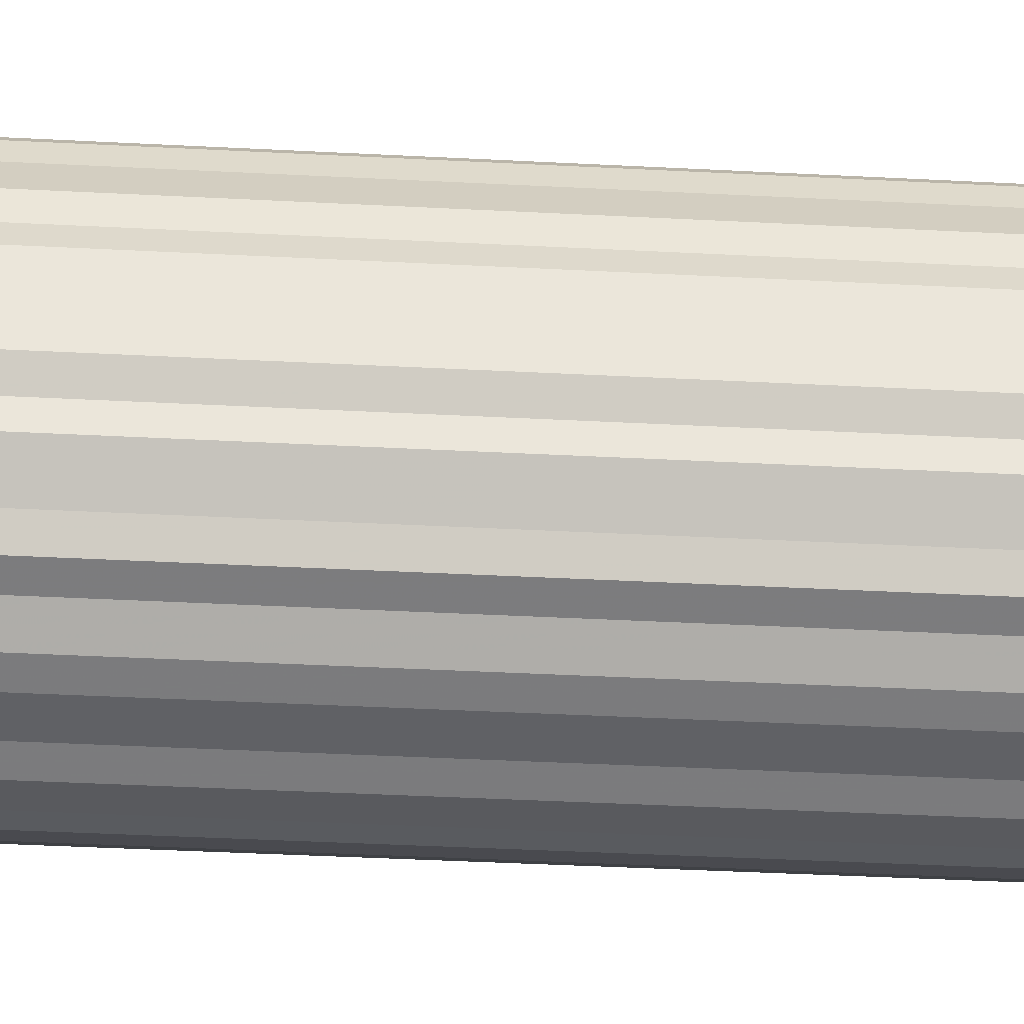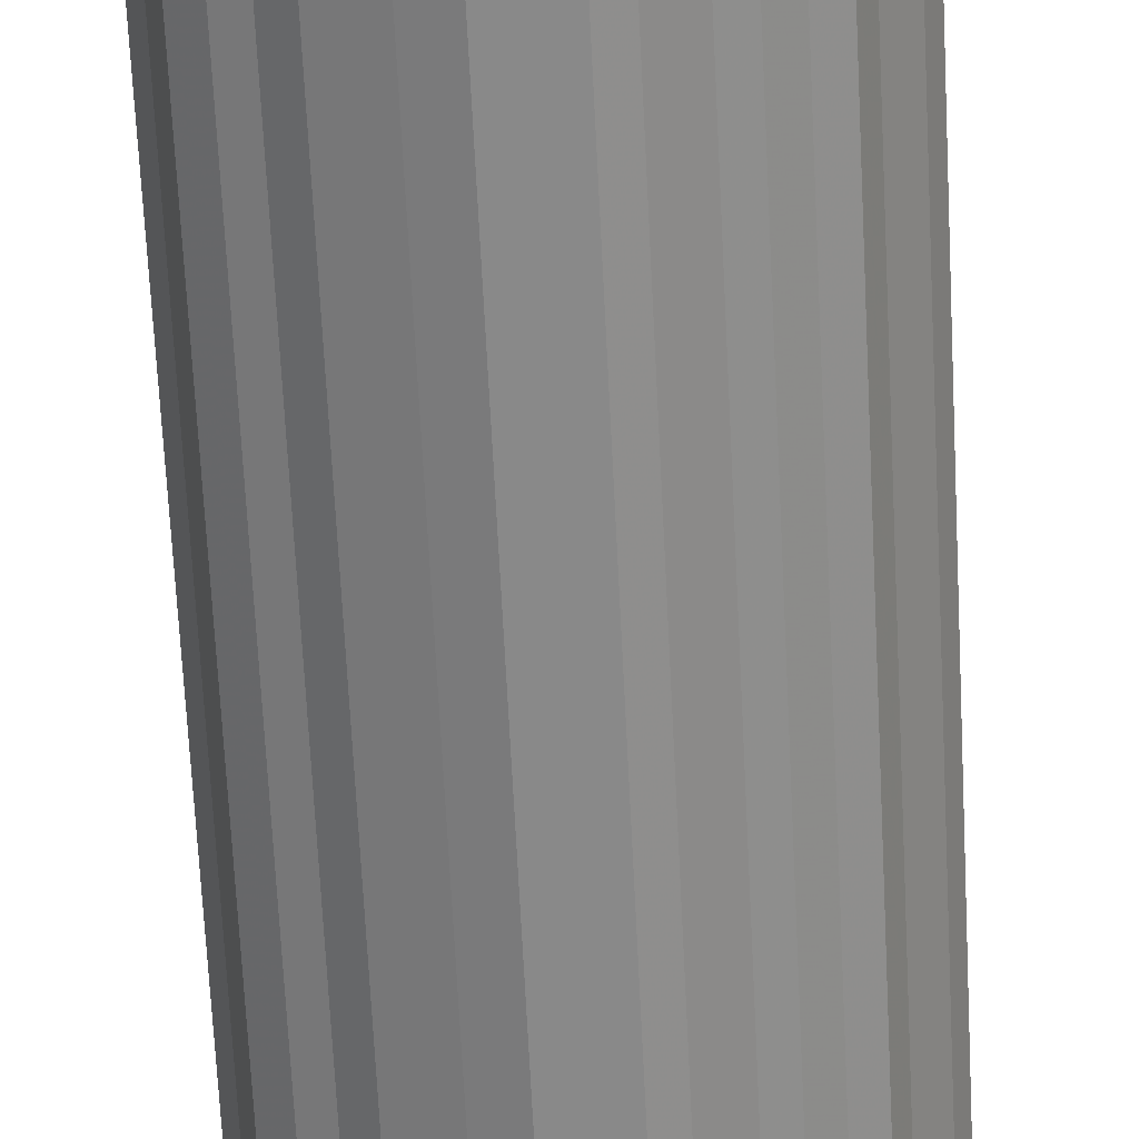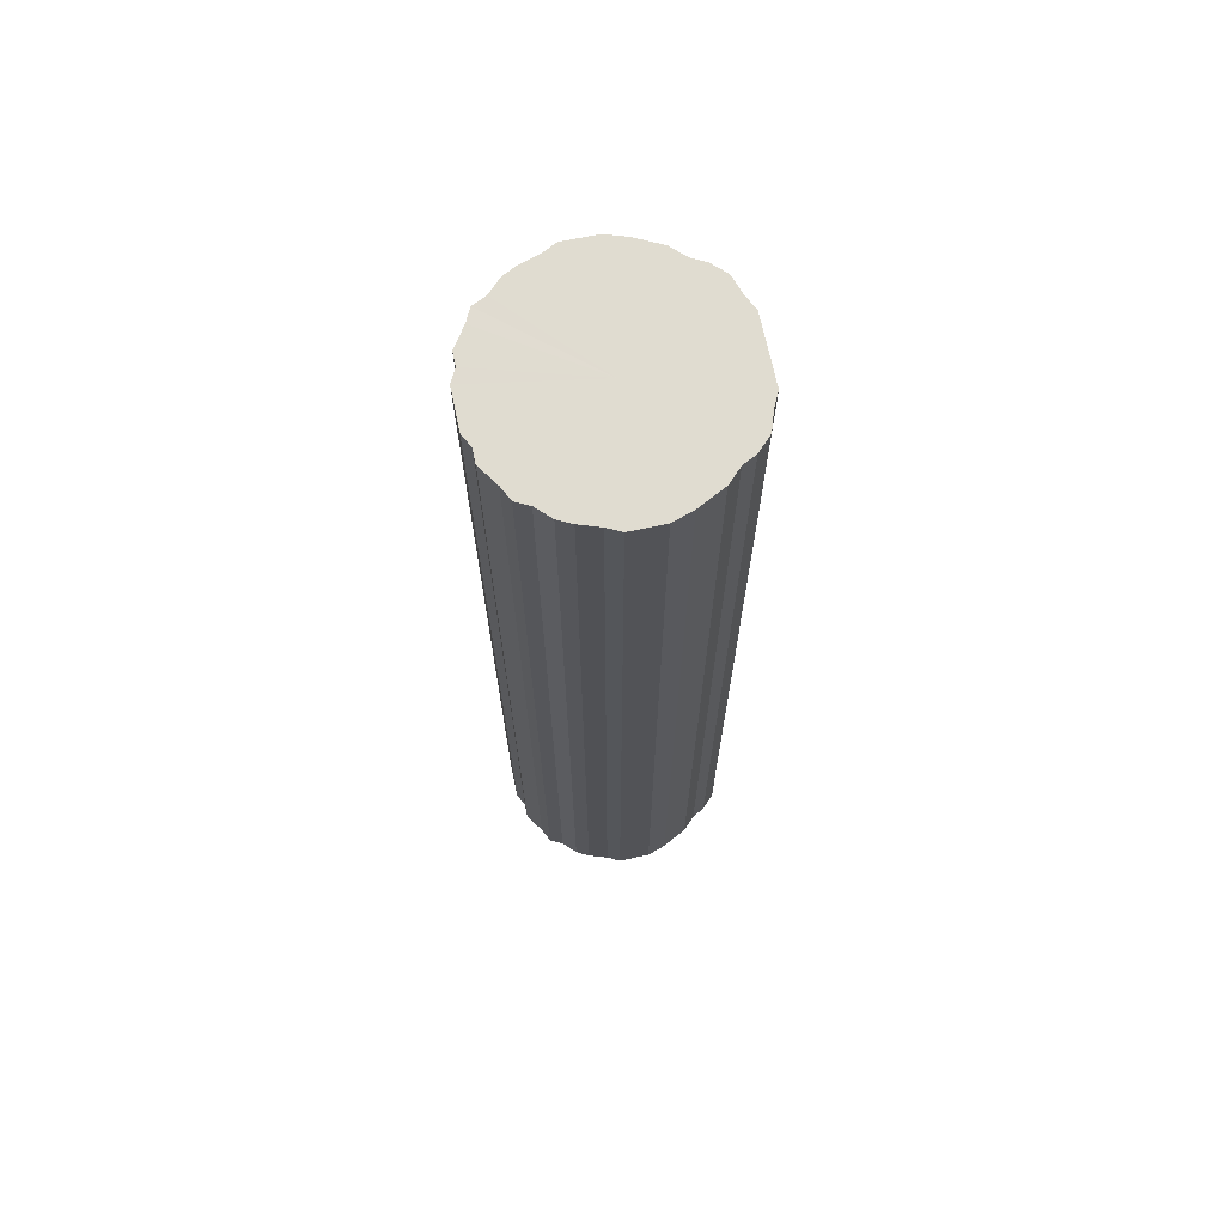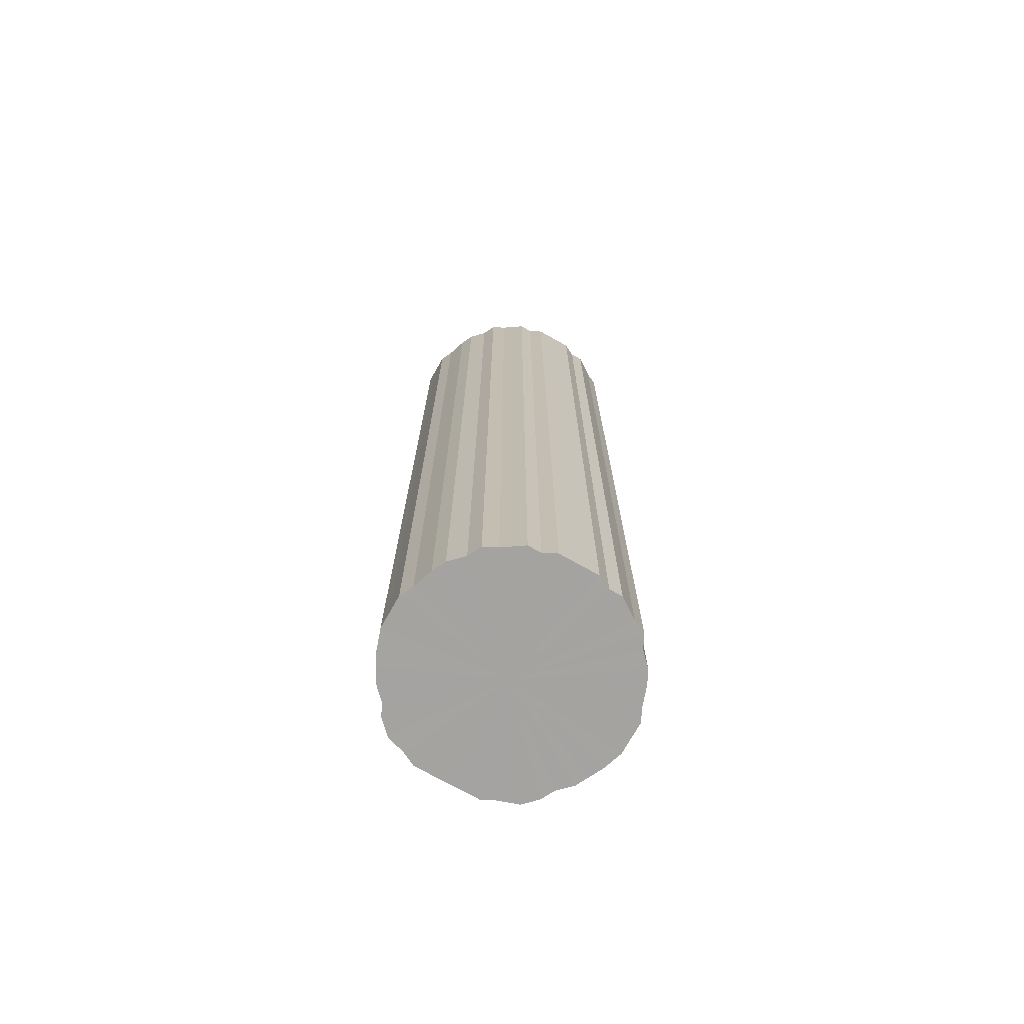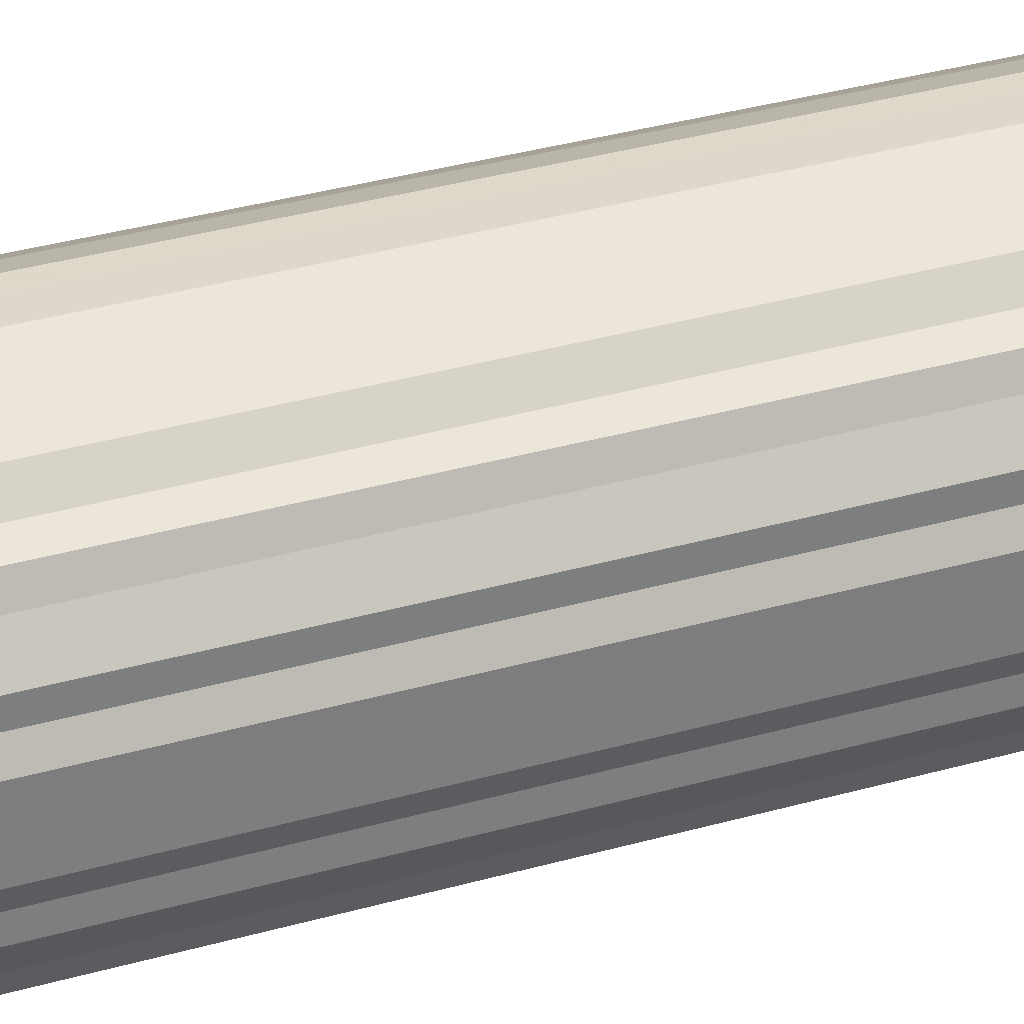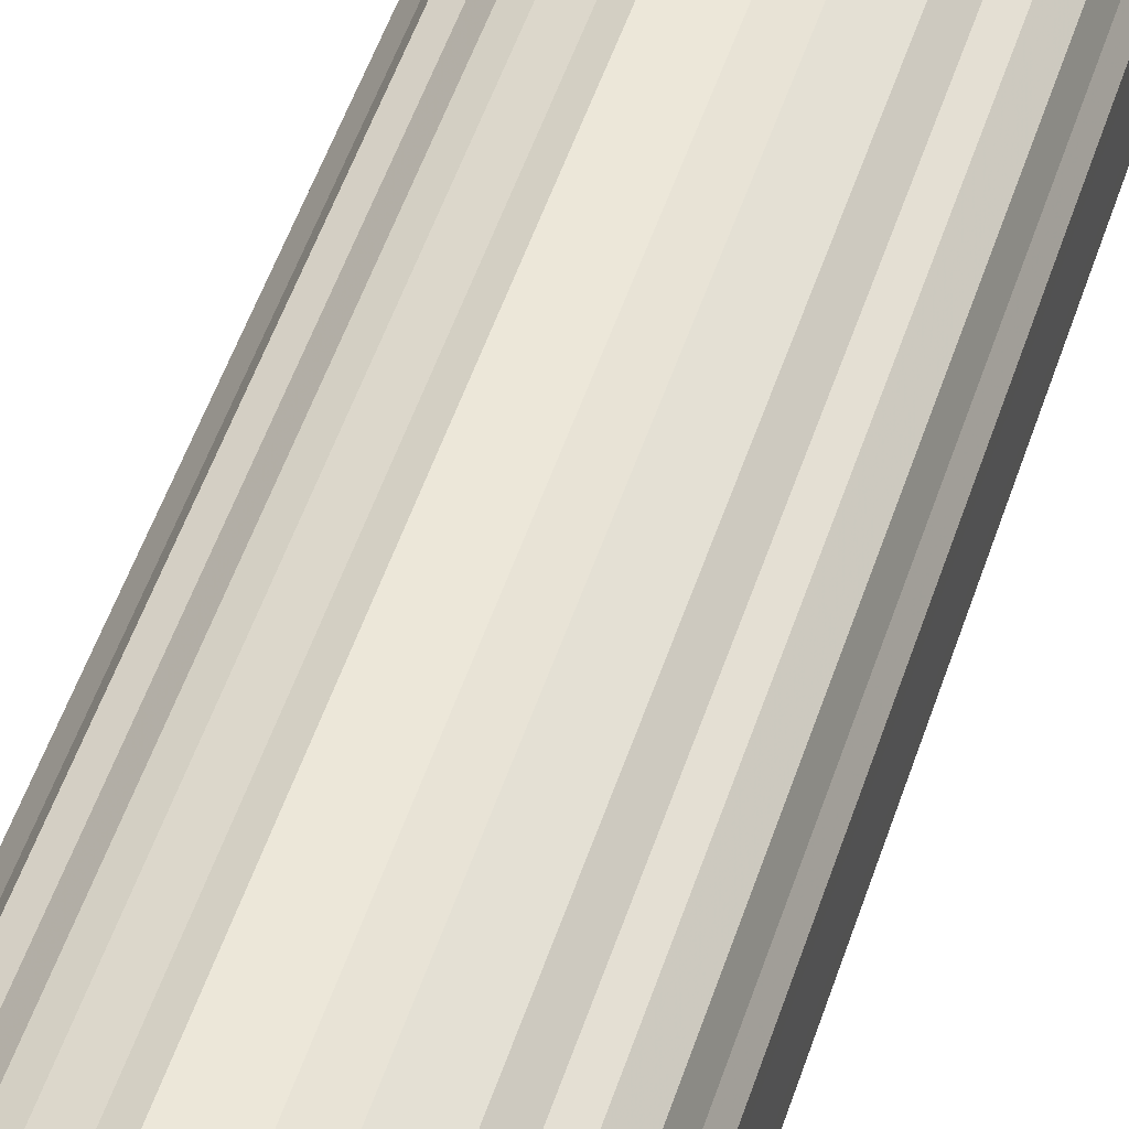
<metadata>
{"format":"obj","ext":"obj","renderer":"f3d","projection":"perspective","resolution":1024,"background":"white","views":[{"elev":-31.9,"azim":85.5,"up":"+Y"},{"elev":-63.1,"azim":2.8,"up":"+Y"},{"elev":69.6,"azim":168.1,"up":"+Z"},{"elev":-73.1,"azim":60.6,"up":"+Z"},{"elev":31.4,"azim":67.4,"up":"+Y"},{"elev":49.8,"azim":-162.4,"up":"+Y"}]}
</metadata>
<code>
o 24102
v 2230 1874 17.64
v 2230 1874 17.64
v 2230 1874 16.18
v 2230 1874 17.64
v 2230 1874 16.18
v 2230 1874 17.64
v 2230 1874 16.18
v 2230 1874 17.64
v 2230 1874 16.18
v 2230 1874 17.64
v 2230 1874 16.18
v 2230 1874 17.64
v 2230 1874 16.18
v 2230 1874 17.64
v 2230 1874 16.18
v 2230 1874 17.64
v 2230 1874 16.18
v 2230 1874 17.64
v 2230 1874 16.18
v 2230 1874 17.64
v 2230 1874 16.18
v 2230 1874 17.64
v 2230 1874 16.18
v 2230 1874 17.64
v 2230 1874 16.18
v 2230 1874 17.64
v 2230 1874 16.18
v 2230 1874 17.64
v 2230 1874 16.18
v 2230 1874 17.64
v 2230 1874 16.18
v 2230 1874 17.64
v 2230 1874 16.18
v 2230 1874 17.64
v 2230 1874 16.18
v 2230 1874 17.64
v 2230 1874 16.18
v 2230 1874 17.64
v 2230 1874 16.18
v 2230 1874 17.64
v 2230 1874 16.18
v 2230 1874 17.64
v 2230 1874 16.18
v 2230 1874 17.64
v 2230 1874 16.18
v 2230 1874 17.64
v 2230 1874 16.18
v 2230 1874 17.64
v 2230 1874 16.18
v 2230 1874 17.64
v 2230 1874 16.18
v 2230 1874 17.64
v 2230 1874 16.18
v 2230 1874 17.64
v 2230 1874 16.18
v 2230 1874 17.64
v 2230 1874 16.18
v 2230 1874 17.64
v 2230 1874 16.18
v 2230 1874 17.64
v 2230 1874 16.18
v 2230 1874 17.64
v 2230 1874 16.18
v 2230 1874 17.64
v 2230 1874 16.18
v 2230 1874 17.64
v 2230 1874 16.18
v 2230 1874 17.64
v 2230 1874 16.18
v 2230 1874 17.64
v 2230 1874 16.18
v 2230 1874 17.64
v 2230 1874 16.18
v 2230 1874 17.64
v 2230 1874 16.18
v 2230 1874 17.64
v 2230 1874 16.18
v 2230 1874 17.64
v 2230 1874 16.18
v 2230 1874 17.64
v 2230 1874 16.18
v 2230 1874 17.64
v 2230 1874 16.18
v 2230 1874 17.64
v 2230 1874 16.18
v 2230 1874 17.64
v 2230 1874 16.18
v 2230 1874 16.18
v 2230 1874 16.18
v 2230 1874 17.64
v 2230 1874 16.18
v 2230 1874 17.64
v 2230 1874 16.18
v 2230 1874 16.18
v 2230 1874 17.64
v 2230 1874 16.18
v 2230 1874 17.64
v 2230 1874 17.64
v 2230 1874 16.18
v 2230 1874 16.18
v 2230 1874 17.64
v 2230 1874 16.18
v 2230 1874 17.64
v 2230 1874 17.64
v 2230 1874 16.18
v 2230 1874 16.18
v 2230 1874 17.64
v 2230 1874 16.18
v 2230 1874 17.64
v 2230 1874 17.64
v 2230 1874 16.18
v 2230 1874 16.18
v 2230 1874 17.64
v 2230 1874 16.18
v 2230 1874 17.64
v 2230 1874 17.64
v 2230 1874 16.18
v 2230 1874 16.18
v 2230 1874 17.64
v 2230 1874 16.18
v 2230 1874 17.64
v 2230 1874 17.64
v 2230 1874 16.18
v 2230 1874 16.18
v 2230 1874 17.64
v 2230 1874 16.18
v 2230 1874 17.64
v 2230 1874 17.64
v 2230 1874 16.18
v 2230 1874 16.18
v 2230 1874 17.64
v 2230 1874 16.18
v 2230 1874 17.64
v 2230 1874 17.64
v 2230 1874 16.18
v 2230 1874 16.18
v 2230 1874 17.64
v 2230 1874 16.18
v 2230 1874 17.64
v 2230 1874 17.64
v 2230 1874 16.18
v 2230 1874 16.18
v 2230 1874 17.64
v 2230 1874 16.18
v 2230 1874 17.64
v 2230 1874 17.64
v 2230 1874 16.18
v 2230 1874 16.18
v 2230 1874 17.64
v 2230 1874 16.18
v 2230 1874 17.64
v 2230 1874 17.64
v 2230 1874 16.18
v 2230 1874 16.18
v 2230 1874 17.64
v 2230 1874 16.18
v 2230 1874 17.64
v 2230 1874 17.64
v 2230 1874 16.18
v 2230 1874 16.18
v 2230 1874 17.64
v 2230 1874 16.18
v 2230 1874 17.64
v 2230 1874 17.64
v 2230 1874 16.18
v 2230 1874 16.18
v 2230 1874 17.64
v 2230 1874 16.18
v 2230 1874 17.64
v 2230 1874 17.64
v 2230 1874 16.18
v 2230 1874 16.18
v 2230 1874 17.64
v 2230 1874 16.18
v 2230 1874 17.64
v 2230 1874 17.64
v 2230 1874 17.64
v 2230 1874 17.64
v 2230 1874 17.64
v 2230 1874 17.64
v 2230 1874 17.64
v 2230 1874 17.64
v 2230 1874 17.64
v 2230 1874 17.64
v 2230 1874 17.64
v 2230 1874 17.64
v 2230 1874 17.64
v 2230 1874 17.64
v 2230 1874 17.64
v 2230 1874 17.64
v 2230 1874 17.64
v 2230 1874 17.64
v 2230 1874 17.64
v 2230 1874 17.64
v 2230 1874 17.64
v 2230 1874 17.64
v 2230 1874 17.64
v 2230 1874 17.64
v 2230 1874 17.64
v 2230 1874 17.64
v 2230 1874 17.64
v 2230 1874 17.64
v 2230 1874 17.64
v 2230 1874 17.64
v 2230 1874 17.64
v 2230 1874 17.64
v 2230 1874 17.64
v 2230 1874 17.64
v 2230 1874 17.64
v 2230 1874 17.64
v 2230 1874 17.64
v 2230 1874 17.64
v 2230 1874 17.64
v 2230 1874 17.64
v 2230 1874 17.64
v 2230 1874 17.64
v 2230 1874 17.64
v 2230 1874 17.64
v 2230 1874 17.64
v 2230 1874 17.64
v 2230 1874 17.64
v 2230 1874 16.18
v 2230 1874 16.18
v 2230 1874 16.18
v 2230 1874 16.18
v 2230 1874 16.18
v 2230 1874 16.18
v 2230 1874 16.18
v 2230 1874 16.18
v 2230 1874 16.18
v 2230 1874 16.18
v 2230 1874 16.18
v 2230 1874 16.18
v 2230 1874 16.18
v 2230 1874 16.18
v 2230 1874 16.18
v 2230 1874 16.18
v 2230 1874 16.18
v 2230 1874 16.18
v 2230 1874 16.18
v 2230 1874 16.18
v 2230 1874 16.18
v 2230 1874 16.18
v 2230 1874 16.18
v 2230 1874 16.18
v 2230 1874 16.18
v 2230 1874 16.18
v 2230 1874 16.18
v 2230 1874 16.18
v 2230 1874 16.18
v 2230 1874 16.18
v 2230 1874 16.18
v 2230 1874 16.18
v 2230 1874 16.18
v 2230 1874 16.18
v 2230 1874 16.18
v 2230 1874 16.18
v 2230 1874 16.18
v 2230 1874 16.18
v 2230 1874 16.18
v 2230 1874 16.18
v 2230 1874 16.18
v 2230 1874 16.18
v 2230 1874 16.18
v 2230 1874 16.18
v 2230 1874 16.18
f 1 2 3
f 2 4 5
f 6 1 7
f 4 8 9
f 10 6 11
f 8 12 13
f 14 10 15
f 12 16 17
f 18 14 19
f 16 20 21
f 22 18 23
f 20 24 25
f 26 22 27
f 24 28 29
f 30 26 31
f 28 32 33
f 34 30 35
f 32 36 37
f 38 34 39
f 36 40 41
f 42 38 43
f 40 44 45
f 46 42 47
f 44 48 49
f 50 46 51
f 48 52 53
f 54 50 55
f 52 56 57
f 58 54 59
f 56 60 61
f 62 58 63
f 60 64 65
f 66 62 67
f 64 68 69
f 70 66 71
f 68 72 73
f 74 70 75
f 72 76 77
f 78 74 79
f 76 80 81
f 82 78 83
f 80 84 85
f 86 82 87
f 84 86 88
f 89 90 91
f 91 92 93
f 94 95 89
f 96 97 94
f 93 98 99
f 100 101 96
f 102 103 100
f 99 104 105
f 106 107 102
f 108 109 106
f 105 110 111
f 112 113 108
f 114 115 112
f 111 116 117
f 118 119 114
f 120 121 118
f 117 122 123
f 124 125 120
f 126 127 124
f 123 128 129
f 130 131 126
f 132 133 130
f 129 134 135
f 136 137 132
f 138 139 136
f 135 140 141
f 142 143 138
f 144 145 142
f 141 146 147
f 148 149 144
f 150 151 148
f 147 152 153
f 154 155 150
f 156 157 154
f 153 158 159
f 160 161 156
f 162 163 160
f 159 164 165
f 166 167 162
f 168 169 166
f 165 170 171
f 172 173 168
f 174 175 172
f 171 176 174
f 177 178 179
f 177 180 178
f 177 179 181
f 177 182 180
f 177 181 183
f 177 184 182
f 177 183 185
f 177 186 184
f 177 185 187
f 177 188 186
f 177 187 189
f 177 190 188
f 177 189 191
f 177 192 190
f 177 191 193
f 177 194 192
f 177 193 195
f 177 196 194
f 177 195 197
f 177 198 196
f 177 197 199
f 177 200 198
f 177 199 201
f 177 202 200
f 177 201 203
f 177 204 202
f 177 203 205
f 177 206 204
f 177 205 207
f 177 208 206
f 177 207 209
f 177 210 208
f 177 209 211
f 177 212 210
f 177 211 213
f 177 214 212
f 177 213 215
f 177 216 214
f 177 215 217
f 177 218 216
f 177 217 219
f 177 220 218
f 177 219 221
f 177 221 220
f 222 223 224
f 222 225 223
f 222 224 226
f 222 227 225
f 222 226 228
f 222 229 227
f 222 228 230
f 222 231 229
f 222 230 232
f 222 233 231
f 222 232 234
f 222 235 233
f 222 234 236
f 222 237 235
f 222 236 238
f 222 239 237
f 222 238 240
f 222 241 239
f 222 240 242
f 222 243 241
f 222 242 244
f 222 245 243
f 222 244 246
f 222 247 245
f 222 246 248
f 222 249 247
f 222 248 250
f 222 251 249
f 222 250 252
f 222 253 251
f 222 252 254
f 222 255 253
f 222 254 256
f 222 257 255
f 222 256 258
f 222 259 257
f 222 258 260
f 222 261 259
f 222 260 262
f 222 263 261
f 222 262 264
f 222 265 263
f 222 264 266
f 222 266 265

</code>
